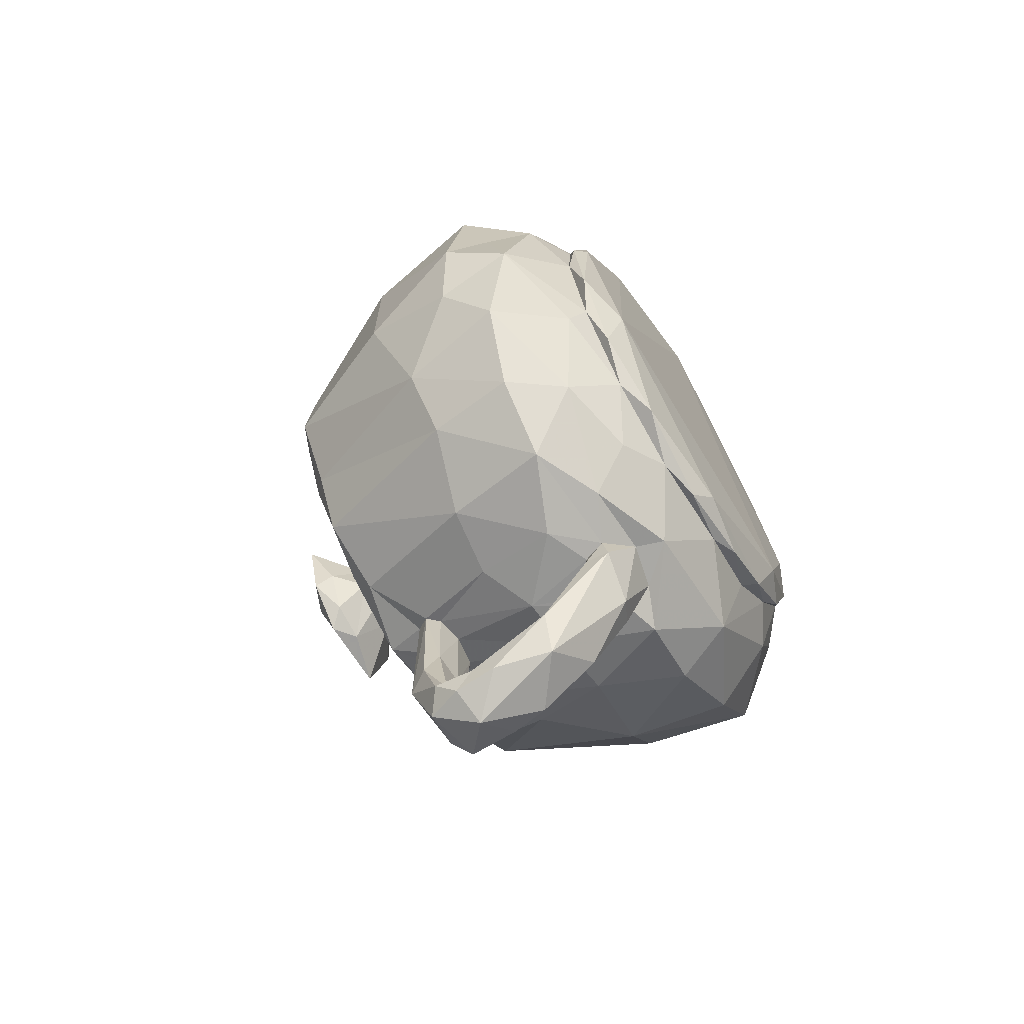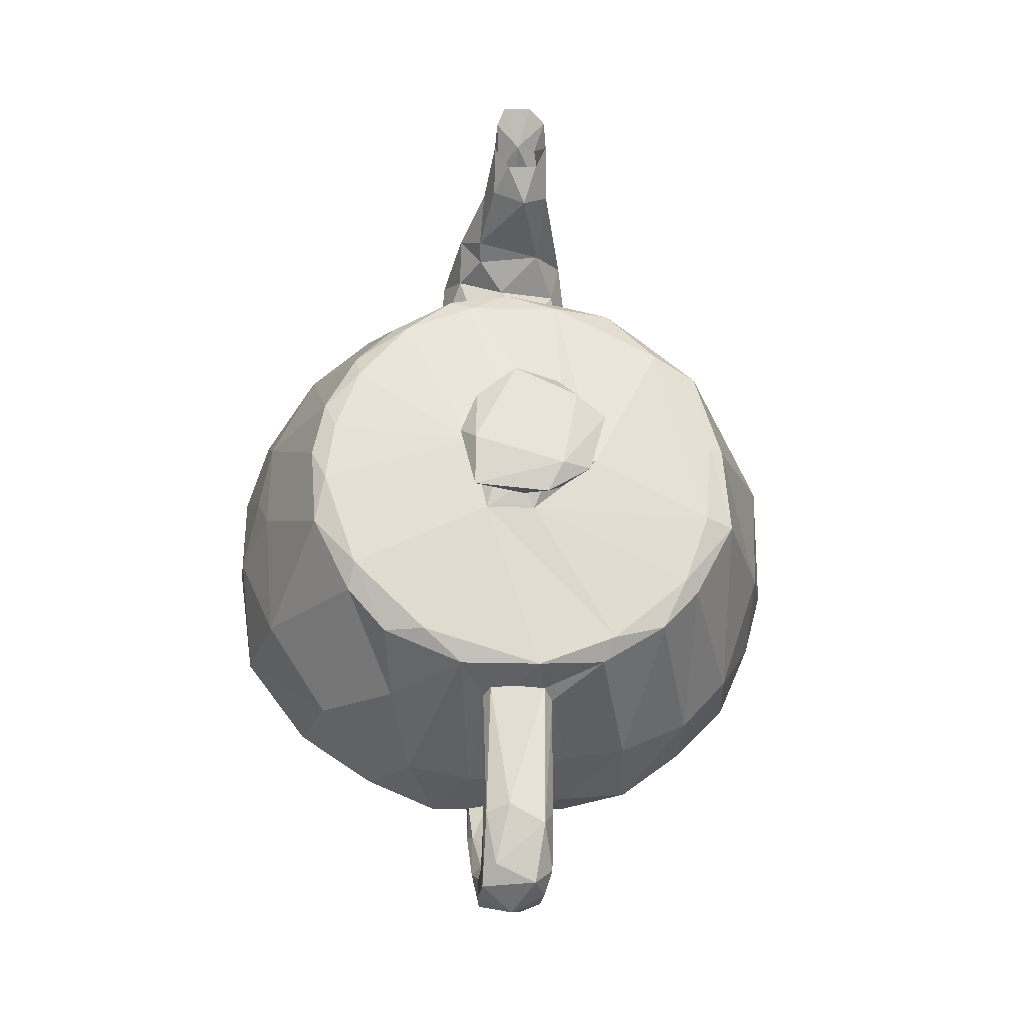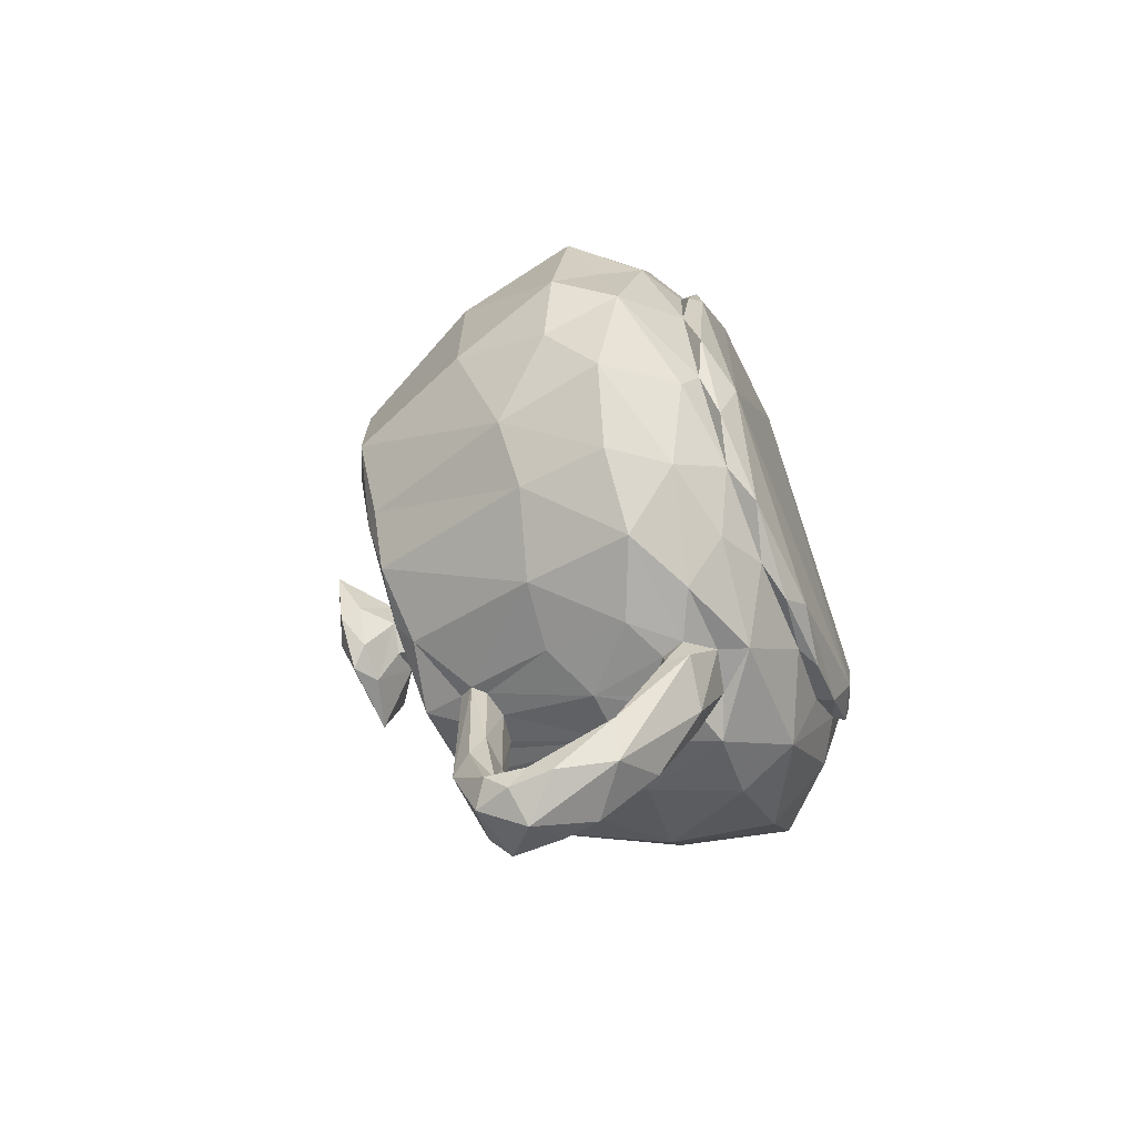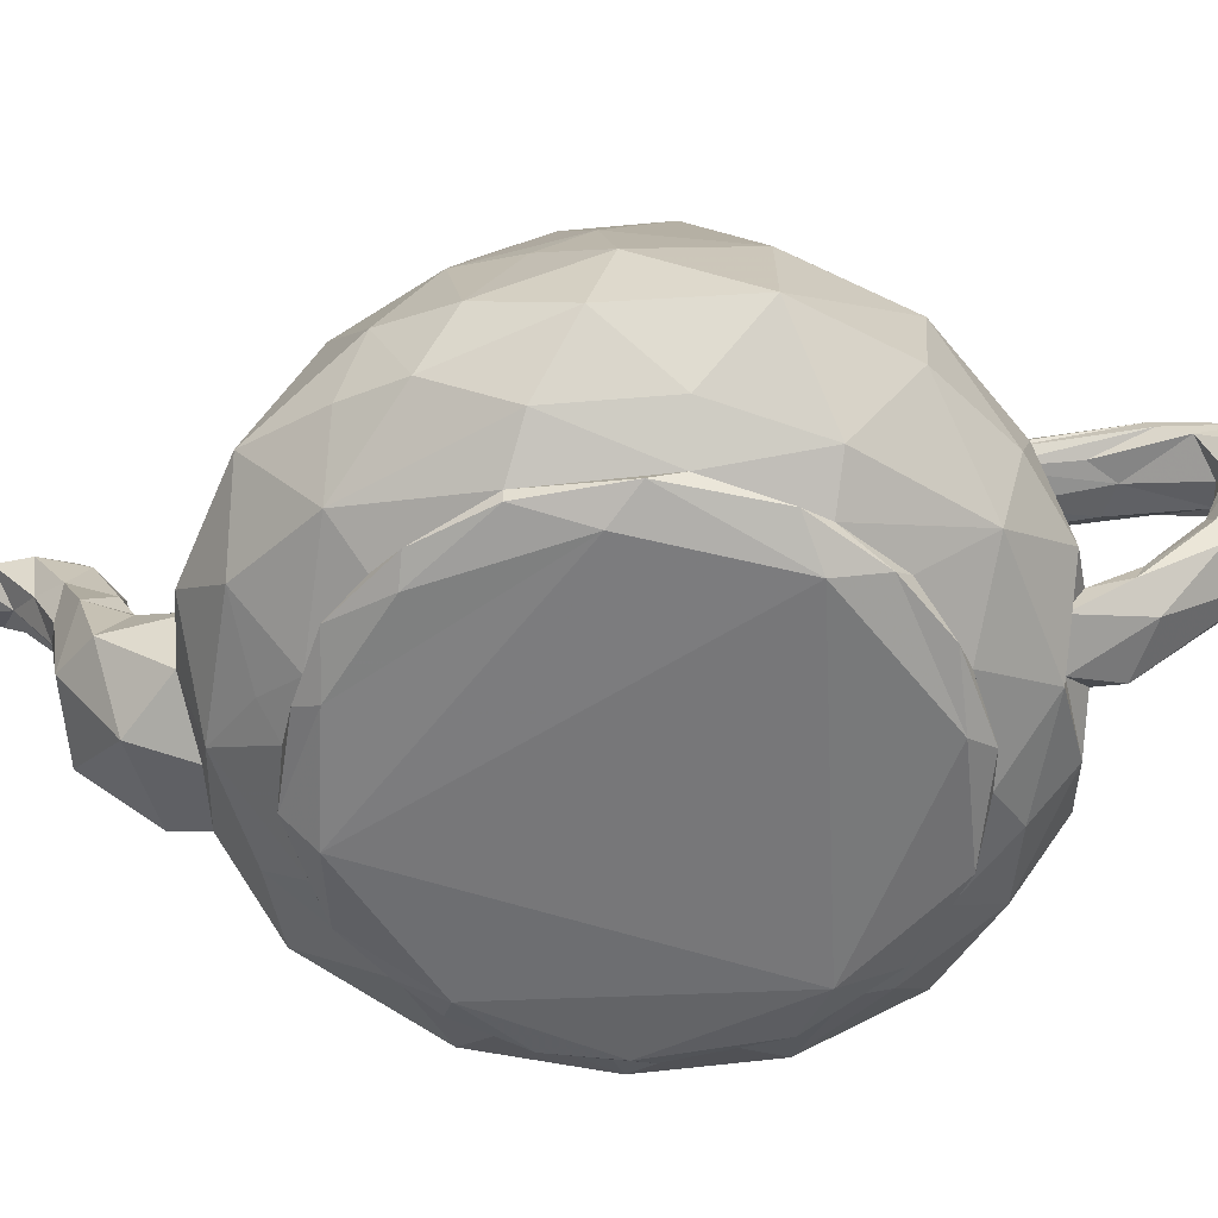
<metadata>
{"format":"obj","ext":"obj","renderer":"f3d","projection":"perspective","resolution":1024,"background":"white","views":[{"elev":-68.4,"azim":-58.4,"up":"+Z"},{"elev":-26.2,"azim":174.0,"up":"+Z"},{"elev":-64.8,"azim":-68.1,"up":"+Z"},{"elev":-57.2,"azim":99.1,"up":"+Y"}]}
</metadata>
<code>
v 0.2558 0.2238 0.3921
v 0.291 0.276 0.3358
v 0.2609 0.3024 0.4318
v 0.2764 0.187 0.3409
v 0.3305 0.2735 0.2928
v 0.3387 0.4049 0.3718
v 0.2587 0.162 0.4265
v 0.2561 0.2972 0.529
v 0.2368 0.2101 0.4563
v 0.3233 0.2011 0.2894
v 0.3231 0.1349 0.3594
v 0.3713 0.4104 0.3344
v 0.3045 0.4075 0.4376
v 0.3105 0.408 0.5149
v 0.2452 0.1992 0.565
v 0.3319 0.122 0.3838
v 0.3793 0.204 0.2458
v 0.3929 0.2922 0.2585
v 0.3555 0.1573 0.2893
v 0.3508 0.4164 0.3791
v 0.276 0.1444 0.5228
v 0.3868 0.1231 0.3225
v 0.4912 0.4343 0.4358
v 0.3539 0.1145 0.3511
v 0.2563 0.1791 0.4945
v 0.3295 0.4191 0.4414
v 0.3086 0.1229 0.4649
v 0.3151 0.1125 0.4186
v 0.3569 0.0994 0.3925
v 0.2892 0.2718 0.6253
v 0.4473 0.2985 0.2473
v 0.4173 0.4169 0.32
v 0.4399 0.2303 0.2305
v 0.4162 0.1102 0.3066
v 0.3349 0.4096 0.5916
v 0.4335 0.177 0.2387
v 0.4261 0.4042 0.3007
v 0.49 0.2761 0.2314
v 0.3059 0.1153 0.4999
v 0.3535 0.2993 0.6755
v 0.3228 0.4123 0.5198
v 0.3144 0.1238 0.53
v 0.5117 0.1039 0.3016
v 0.4199 0.1422 0.275
v 0.5341 0.4336 0.4353
v 0.3175 0.1067 0.5133
v 0.4951 0.09898 0.6558
v 0.3092 0.1479 0.6173
v 0.3352 0.1236 0.5816
v 0.6262 0.0993 0.3631
v 0.4763 0.3607 0.2711
v 0.4686 0.3712 0.275
v 0.5028 0.1522 0.2451
v 0.4337 0.4321 0.488
v 0.327 0.1126 0.5663
v 0.3783 0.1032 0.6052
v 0.4759 0.2139 0.227
v 0.4706 0.1954 0.2294
v 0.46 0.1232 0.2912
v 0.2884 0.1943 0.6273
v 0.5347 0.2736 0.2328
v 0.4767 0.3833 0.2821
v 0.4849 0.4178 0.2914
v 0.3291 0.2034 0.6871
v 0.3734 0.4202 0.6089
v 0.4974 0.3555 0.267
v 0.5118 0.2145 0.2268
v 0.4704 0.2111 0.208
v 0.4937 0.1752 0.243
v 0.5877 0.4165 0.3217
v 0.5906 0.2692 0.2439
v 0.514 0.2481 0.1722
v 0.4679 0.2514 0.144
v 0.485 0.2272 0.1975
v 0.4722 0.1915 0.2078
v 0.5014 0.3561 0.1906
v 0.5016 0.3874 0.2817
v 0.4941 0.1155 0.2856
v 0.4792 0.2652 0.1511
v 0.5095 0.1975 0.1861
v 0.5227 0.3595 0.2695
v 0.5186 0.3596 0.2081
v 0.4778 0.36 0.2025
v 0.5085 0.3871 0.1732
v 0.525 0.3819 0.2818
v 0.3846 0.1637 0.7022
v 0.383 0.4005 0.6371
v 0.4807 0.4489 0.4617
v 0.651 0.4175 0.3827
v 0.5267 0.2244 0.1909
v 0.486 0.256 0.1127
v 0.4686 0.3686 0.1696
v 0.5432 0.1218 0.2938
v 0.5534 0.4075 0.2939
v 0.6157 0.1131 0.3273
v 0.3854 0.1211 0.6364
v 0.3593 0.115 0.6135
v 0.5624 0.1973 0.2272
v 0.5291 0.2066 0.2258
v 0.5306 0.2082 0.1966
v 0.5295 0.1834 0.2398
v 0.5289 0.3686 0.258
v 0.5279 0.3778 0.1667
v 0.5307 0.3706 0.2776
v 0.566 0.1129 0.2993
v 0.406 0.2802 0.7107
v 0.4644 0.4344 0.512
v 0.4946 0.2745 0.1548
v 0.4071 0.3423 0.6813
v 0.4678 0.4188 0.657
v 0.5018 0.4431 0.4559
v 0.6721 0.2789 0.2923
v 0.4788 0.3508 0.1358
v 0.473 0.447 0.4886
v 0.4767 0.4553 0.465
v 0.5255 0.2392 0.1438
v 0.6121 0.3396 0.2878
v 0.5298 0.3682 0.1646
v 0.4996 0.4602 0.4527
v 0.5226 0.2704 0.1501
v 0.5294 0.3551 0.1446
v 0.4677 0.3548 0.1233
v 0.4772 0.3851 0.1569
v 0.6219 0.4025 0.3237
v 0.4011 0.2207 0.7205
v 0.5247 0.4455 0.4734
v 0.523 0.4584 0.4638
v 0.5053 0.4804 0.4271
v 0.4531 0.4776 0.4672
v 0.3918 0.1127 0.6367
v 0.671 0.1024 0.4714
v 0.6616 0.1143 0.3712
v 0.6249 0.2014 0.2515
v 0.5017 0.3436 0.1349
v 0.4589 0.4035 0.669
v 0.5168 0.4309 0.544
v 0.5014 0.4431 0.5133
v 0.4753 0.4579 0.4957
v 0.4731 0.4797 0.435
v 0.6555 0.4051 0.3609
v 0.5299 0.2574 0.1459
v 0.6089 0.1519 0.2682
v 0.4161 0.4037 0.6601
v 0.5035 0.4565 0.5039
v 0.5221 0.4426 0.4927
v 0.4857 0.4938 0.4238
v 0.4476 0.4913 0.449
v 0.4573 0.1422 0.7005
v 0.5066 0.2949 0.1444
v 0.4702 0.3214 0.1204
v 0.5186 0.3717 0.1233
v 0.6455 0.1218 0.355
v 0.4453 0.2648 0.7231
v 0.4583 0.3349 0.7042
v 0.5481 0.4169 0.6538
v 0.5229 0.4569 0.4938
v 0.4753 0.485 0.5396
v 0.4338 0.4924 0.5008
v 0.5626 0.4849 0.4841
v 0.473 0.5021 0.4487
v 0.4824 0.3186 0.135
v 0.4838 0.3675 0.1087
v 0.6043 0.1257 0.3186
v 0.4311 0.2316 0.7258
v 0.4802 0.2851 0.7227
v 0.5501 0.4942 0.4275
v 0.5502 0.5013 0.4704
v 0.5493 0.4332 0.5025
v 0.4323 0.1136 0.6632
v 0.5257 0.2869 0.1083
v 0.4723 0.3022 0.1083
v 0.5294 0.3441 0.1253
v 0.4729 0.3375 0.1059
v 0.5013 0.3323 0.09154
v 0.6792 0.1421 0.3442
v 0.4601 0.4999 0.518
v 0.4605 0.1217 0.6706
v 0.6882 0.4078 0.4257
v 0.5172 0.3281 0.13
v 0.5291 0.3568 0.1069
v 0.4547 0.2813 0.7556
v 0.5255 0.4751 0.5262
v 0.6803 0.4167 0.4673
v 0.6898 0.1942 0.2964
v 0.5279 0.3029 0.1285
v 0.5141 0.4068 0.676
v 0.5151 0.4989 0.5429
v 0.6922 0.113 0.4471
v 0.687 0.1225 0.4248
v 0.4466 0.2804 0.7914
v 0.5492 0.4913 0.5172
v 0.5298 0.3168 0.1082
v 0.4438 0.2563 0.7999
v 0.5349 0.2818 0.7253
v 0.7246 0.2863 0.3701
v 0.5077 0.2917 0.7528
v 0.45 0.2019 0.7632
v 0.4539 0.1898 0.7331
v 0.718 0.1474 0.4187
v 0.7441 0.1946 0.3675
v 0.5133 0.115 0.6768
v 0.6731 0.4158 0.5205
v 0.474 0.3167 0.7817
v 0.536 0.1541 0.7156
v 0.7329 0.3198 0.4657
v 0.4771 0.2375 0.8159
v 0.5677 0.4084 0.6637
v 0.6484 0.1062 0.5831
v 0.4735 0.3532 0.8314
v 0.5826 0.2831 0.7138
v 0.5094 0.1772 0.7258
v 0.6933 0.4063 0.4957
v 0.5229 0.1923 0.7714
v 0.567 0.2466 0.7227
v 0.6094 0.4165 0.6277
v 0.5519 0.1231 0.6666
v 0.586 0.1047 0.6371
v 0.6902 0.1126 0.5208
v 0.6921 0.1212 0.5206
v 0.6413 0.2894 0.6856
v 0.5594 0.2013 0.732
v 0.726 0.1442 0.5028
v 0.683 0.4085 0.5448
v 0.5347 0.2521 0.8146
v 0.471 0.3768 0.8131
v 0.6526 0.4165 0.5763
v 0.5754 0.137 0.6773
v 0.4943 0.3881 0.7982
v 0.531 0.3114 0.7756
v 0.5494 0.2807 0.7682
v 0.5508 0.3042 0.803
v 0.6347 0.1605 0.683
v 0.5825 0.1132 0.6545
v 0.6304 0.1147 0.6286
v 0.6697 0.1141 0.5777
v 0.6557 0.4052 0.5976
v 0.7555 0.2481 0.4507
v 0.5335 0.3298 0.7864
v 0.563 0.2423 0.7837
v 0.6123 0.199 0.72
v 0.7581 0.1866 0.4677
v 0.6951 0.3055 0.625
v 0.732 0.301 0.5505
v 0.499 0.3419 0.8379
v 0.6213 0.4021 0.634
v 0.6518 0.1231 0.5993
v 0.5261 0.3223 0.8272
v 0.5959 0.1205 0.6454
v 0.5239 0.3838 0.8114
v 0.6833 0.1425 0.6184
v 0.5318 0.3575 0.8242
v 0.5187 0.3677 0.8478
v 0.4851 0.4081 0.8281
v 0.4744 0.4049 0.8546
v 0.5004 0.3855 0.868
v 0.7372 0.1736 0.5622
v 0.7427 0.2837 0.501
v 0.5256 0.404 0.8508
v 0.5125 0.4094 0.8259
v 0.7194 0.1884 0.6091
v 0.4835 0.3849 0.8645
v 0.7561 0.2122 0.5335
v 0.5233 0.4055 0.8788
v 0.4762 0.4062 0.8835
v 0.6898 0.2066 0.6704
v 0.7375 0.2324 0.5885
v 0.4901 0.4044 0.9021
v 0.5162 0.4059 0.8994
f 2 1 3
f 1 2 4
f 5 2 6
f 4 2 10
f 3 9 8
f 2 5 10
f 6 12 5
f 9 1 7
f 7 11 16
f 17 10 5
f 15 8 9
f 3 8 14
f 10 19 4
f 3 14 13
f 13 20 6
f 4 19 11
f 19 22 11
f 11 22 16
f 25 7 21
f 7 16 27
f 18 5 12
f 24 16 22
f 15 30 8
f 15 9 25
f 15 25 21
f 24 28 16
f 28 27 16
f 31 33 18
f 34 24 22
f 32 12 20
f 27 21 7
f 38 33 31
f 32 37 12
f 37 18 12
f 30 35 8
f 27 42 21
f 27 28 39
f 34 43 29
f 42 27 39
f 22 19 44
f 14 8 35
f 18 37 52
f 21 48 15
f 21 49 48
f 49 21 42
f 42 39 55
f 46 55 39
f 33 38 57
f 53 59 44
f 22 44 59
f 22 59 34
f 33 57 58
f 26 54 23
f 55 49 42
f 66 38 51
f 26 41 65
f 69 36 58
f 40 30 64
f 64 60 48
f 55 46 56
f 57 74 68
f 57 68 58
f 75 68 73
f 61 38 66
f 62 63 77
f 59 78 34
f 45 70 63
f 73 68 79
f 68 75 58
f 58 75 69
f 75 80 69
f 36 69 53
f 83 51 52
f 85 84 77
f 30 60 64
f 73 91 75
f 91 80 75
f 74 79 68
f 83 52 92
f 93 78 59
f 34 78 43
f 70 94 63
f 55 97 49
f 94 104 85
f 43 105 95
f 48 86 64
f 90 67 99
f 53 69 101
f 81 104 61
f 104 103 85
f 43 95 50
f 106 40 64
f 40 87 35
f 23 88 111
f 111 45 23
f 56 97 55
f 99 61 98
f 99 101 100
f 80 100 101
f 61 104 94
f 81 102 104
f 102 103 104
f 93 105 78
f 54 107 88
f 96 49 97
f 91 116 80
f 100 80 116
f 94 117 71
f 76 83 113
f 78 105 43
f 88 107 114
f 96 86 48
f 35 87 65
f 88 114 115
f 119 127 111
f 71 133 98
f 121 118 82
f 92 122 113
f 124 70 89
f 95 132 50
f 114 107 137
f 138 115 114
f 128 119 115
f 139 128 115
f 97 130 96
f 50 131 47
f 72 90 120
f 136 137 107
f 137 138 114
f 111 127 126
f 147 146 139
f 147 139 129
f 100 116 141
f 150 113 122
f 151 123 84
f 142 93 53
f 154 109 106
f 65 87 143
f 65 143 110
f 137 156 144
f 137 144 138
f 138 144 157
f 115 138 129
f 158 129 138
f 147 129 158
f 156 145 126
f 156 126 127
f 139 146 128
f 147 160 146
f 86 96 148
f 142 98 133
f 108 72 149
f 113 150 161
f 151 84 103
f 163 152 95
f 124 89 140
f 156 137 145
f 147 158 160
f 166 159 127
f 146 166 128
f 168 145 137
f 168 126 145
f 169 96 130
f 141 116 170
f 116 91 170
f 73 171 91
f 117 140 112
f 123 162 122
f 122 173 150
f 162 123 151
f 163 93 142
f 117 124 140
f 86 125 64
f 160 158 176
f 127 128 166
f 146 160 166
f 167 166 160
f 126 168 45
f 133 71 112
f 149 161 108
f 121 172 180
f 121 134 179
f 149 179 134
f 149 134 161
f 161 134 113
f 122 162 173
f 152 163 142
f 137 136 168
f 160 176 167
f 156 127 159
f 177 96 169
f 112 184 133
f 120 179 149
f 120 185 179
f 73 79 150
f 73 150 171
f 161 150 79
f 180 151 103
f 172 121 179
f 162 180 174
f 153 181 165
f 153 164 181
f 143 135 110
f 156 182 144
f 182 187 157
f 157 176 158
f 159 166 167
f 96 177 148
f 132 152 189
f 184 142 133
f 120 141 185
f 171 174 91
f 173 174 171
f 180 162 151
f 159 182 156
f 187 167 176
f 189 152 175
f 183 89 45
f 173 171 150
f 173 162 174
f 179 185 172
f 152 142 175
f 190 181 164
f 194 154 165
f 182 159 191
f 191 159 167
f 188 132 189
f 192 174 180
f 193 190 164
f 181 196 165
f 182 191 187
f 169 56 47
f 178 195 140
f 192 141 170
f 192 185 141
f 198 197 164
f 168 136 155
f 167 187 191
f 201 177 169
f 189 175 199
f 200 199 175
f 170 174 192
f 197 193 164
f 205 195 178
f 112 140 195
f 203 181 190
f 196 181 203
f 186 155 110
f 169 47 201
f 183 168 202
f 193 209 190
f 206 193 197
f 86 148 198
f 178 183 212
f 186 194 207
f 216 204 177
f 177 201 216
f 208 131 218
f 189 219 188
f 175 184 200
f 213 206 197
f 210 207 194
f 186 207 155
f 131 217 47
f 219 218 188
f 189 199 222
f 202 223 212
f 178 212 205
f 190 225 203
f 210 194 214
f 210 220 207
f 47 217 201
f 189 222 219
f 209 225 190
f 203 225 228
f 196 203 229
f 221 211 204
f 204 227 232
f 208 234 217
f 208 217 131
f 230 231 239
f 240 221 204
f 218 235 208
f 222 199 241
f 199 200 241
f 212 223 243
f 206 213 224
f 203 238 229
f 239 214 230
f 221 213 211
f 216 201 233
f 234 208 235
f 242 223 236
f 244 206 224
f 209 206 244
f 238 203 228
f 231 229 238
f 224 239 231
f 214 239 221
f 207 245 215
f 217 234 233
f 235 246 234
f 219 246 235
f 247 244 224
f 228 249 238
f 221 239 213
f 248 233 234
f 248 234 246
f 243 223 242
f 239 224 213
f 248 227 216
f 219 222 250
f 238 249 251
f 238 251 231
f 245 207 220
f 246 250 248
f 247 252 244
f 242 236 245
f 248 232 227
f 250 232 248
f 237 241 200
f 247 251 252
f 225 209 254
f 228 225 253
f 205 257 237
f 255 209 244
f 253 225 254
f 222 256 250
f 241 256 222
f 249 228 259
f 259 228 253
f 243 257 205
f 251 258 252
f 244 252 255
f 255 261 209
f 254 209 261
f 249 259 258
f 256 260 250
f 251 249 258
f 263 252 258
f 264 261 255
f 220 240 265
f 263 255 252
f 232 265 240
f 262 237 257
f 262 266 256
f 265 232 250
f 260 256 266
f 242 220 265
f 255 263 268
f 242 266 243
f 262 243 266
f 266 265 260
f 223 226 236
f 71 61 94
f 47 29 50
f 215 155 207
f 185 192 172
f 33 17 18
f 154 135 109
f 92 113 83
f 130 97 56
f 184 112 200
f 99 100 90
f 218 131 188
f 62 77 84
f 204 148 177
f 195 205 237
f 256 241 262
f 66 81 61
f 13 6 2
f 227 204 216
f 91 174 170
f 264 255 267
f 48 60 15
f 65 54 26
f 205 212 243
f 64 125 106
f 140 89 178
f 98 61 71
f 26 20 13
f 183 202 212
f 38 31 51
f 3 1 9
f 215 236 226
f 38 67 57
f 7 25 9
f 175 142 184
f 265 250 260
f 23 54 88
f 202 168 226
f 29 56 46
f 224 231 247
f 251 247 231
f 196 230 194
f 214 194 230
f 65 41 35
f 195 237 200
f 7 1 4
f 165 196 194
f 60 30 15
f 44 36 53
f 32 45 63
f 95 152 132
f 19 10 17
f 233 248 216
f 11 7 4
f 264 254 261
f 242 265 266
f 54 65 110
f 186 110 135
f 70 124 94
f 215 168 155
f 202 226 223
f 110 107 54
f 62 84 123
f 124 117 94
f 242 245 220
f 98 53 101
f 183 45 168
f 98 101 99
f 24 34 29
f 26 13 41
f 14 41 13
f 102 118 103
f 98 142 53
f 19 36 44
f 237 262 241
f 93 163 105
f 95 105 163
f 101 69 80
f 134 76 113
f 183 178 89
f 201 217 233
f 17 5 18
f 112 195 200
f 96 48 49
f 188 131 50
f 236 215 245
f 14 35 41
f 43 50 29
f 204 232 240
f 28 24 29
f 71 117 112
f 135 154 186
f 29 47 56
f 45 32 23
f 32 20 23
f 262 257 243
f 219 250 246
f 13 2 3
f 157 144 182
f 132 188 50
f 215 226 168
f 33 58 17
f 36 17 58
f 32 63 37
f 59 53 93
f 87 109 143
f 135 143 109
f 72 108 74
f 79 74 108
f 235 218 219
f 164 125 198
f 86 198 125
f 214 221 240
f 119 128 127
f 109 40 106
f 6 20 12
f 169 130 56
f 214 240 210
f 220 210 240
f 161 79 108
f 154 194 186
f 45 111 126
f 29 46 28
f 39 28 46
f 149 72 120
f 103 118 180
f 121 180 118
f 109 87 40
f 18 52 31
f 51 31 52
f 51 83 66
f 76 66 83
f 129 139 115
f 52 37 62
f 63 62 37
f 82 76 121
f 84 85 103
f 206 209 193
f 40 35 30
f 17 36 19
f 57 67 74
f 72 74 67
f 172 192 180
f 82 118 81
f 102 81 118
f 72 67 90
f 66 76 81
f 82 81 76
f 110 155 107
f 136 107 155
f 23 20 26
f 76 134 121
f 123 122 92
f 89 70 45
f 196 229 230
f 231 230 229
f 267 255 268
f 158 138 157
f 62 123 52
f 92 52 123
f 100 141 90
f 120 90 141
f 157 187 176
f 77 63 85
f 94 85 63
f 106 125 153
f 164 153 125
f 88 115 111
f 119 111 115
f 106 153 154
f 165 154 153
f 198 211 197
f 213 197 211
f 148 204 198
f 211 198 204
f 61 99 38
f 67 38 99

</code>
